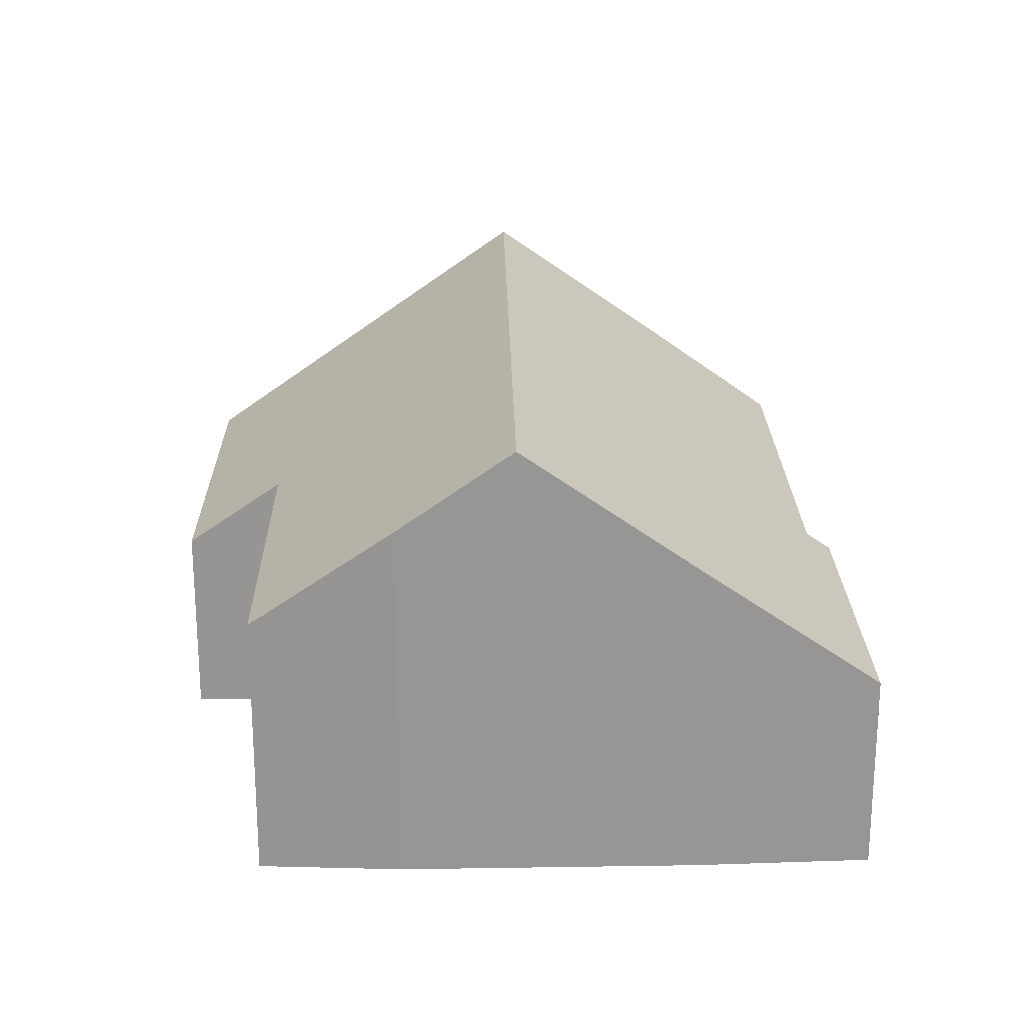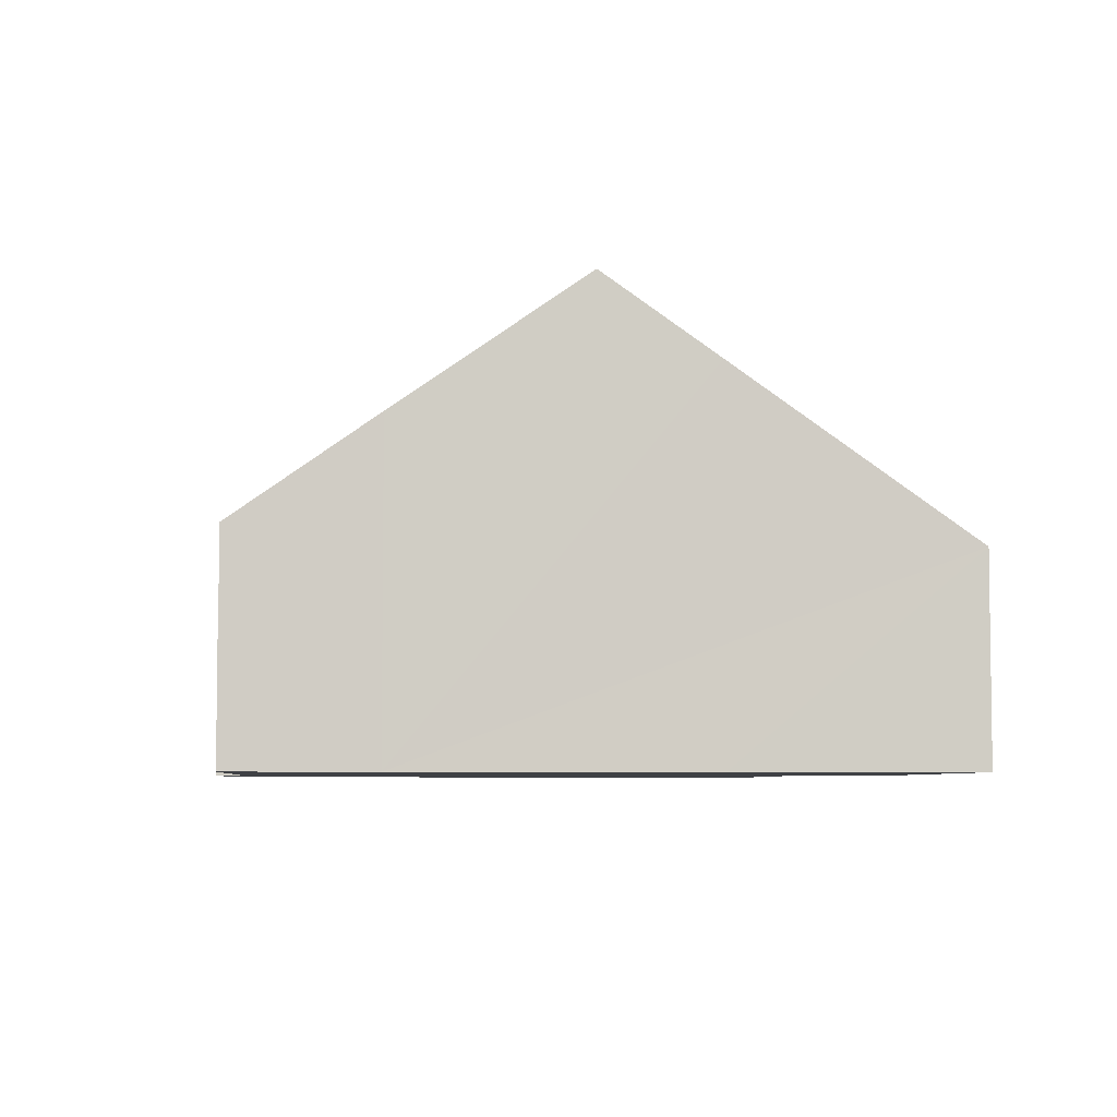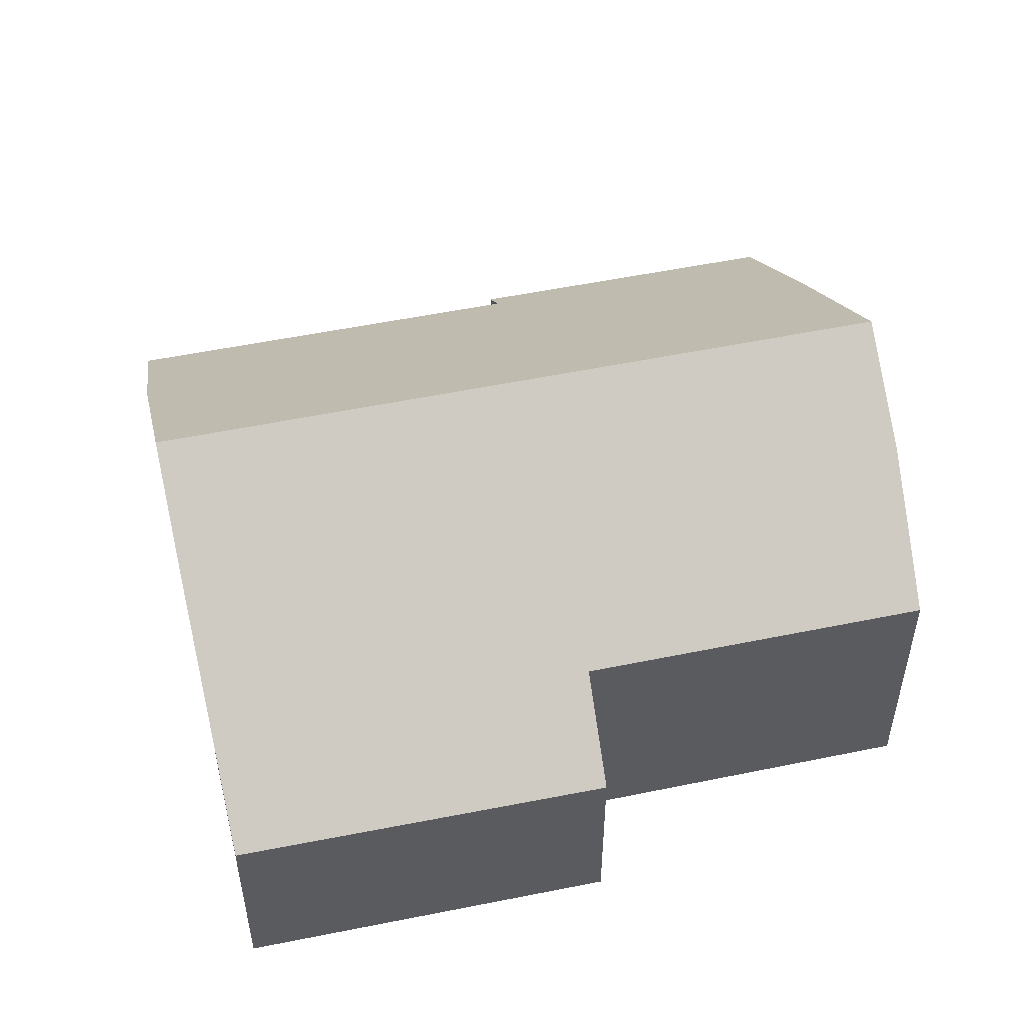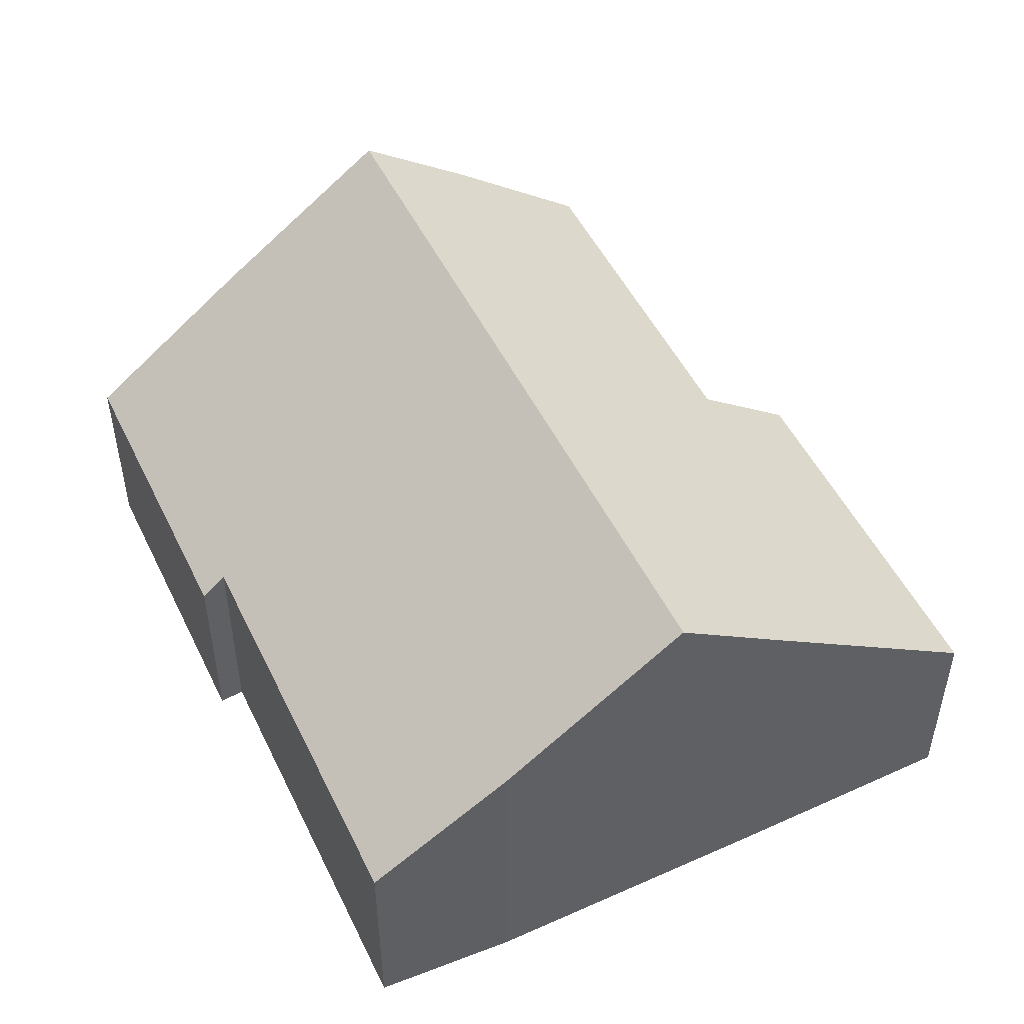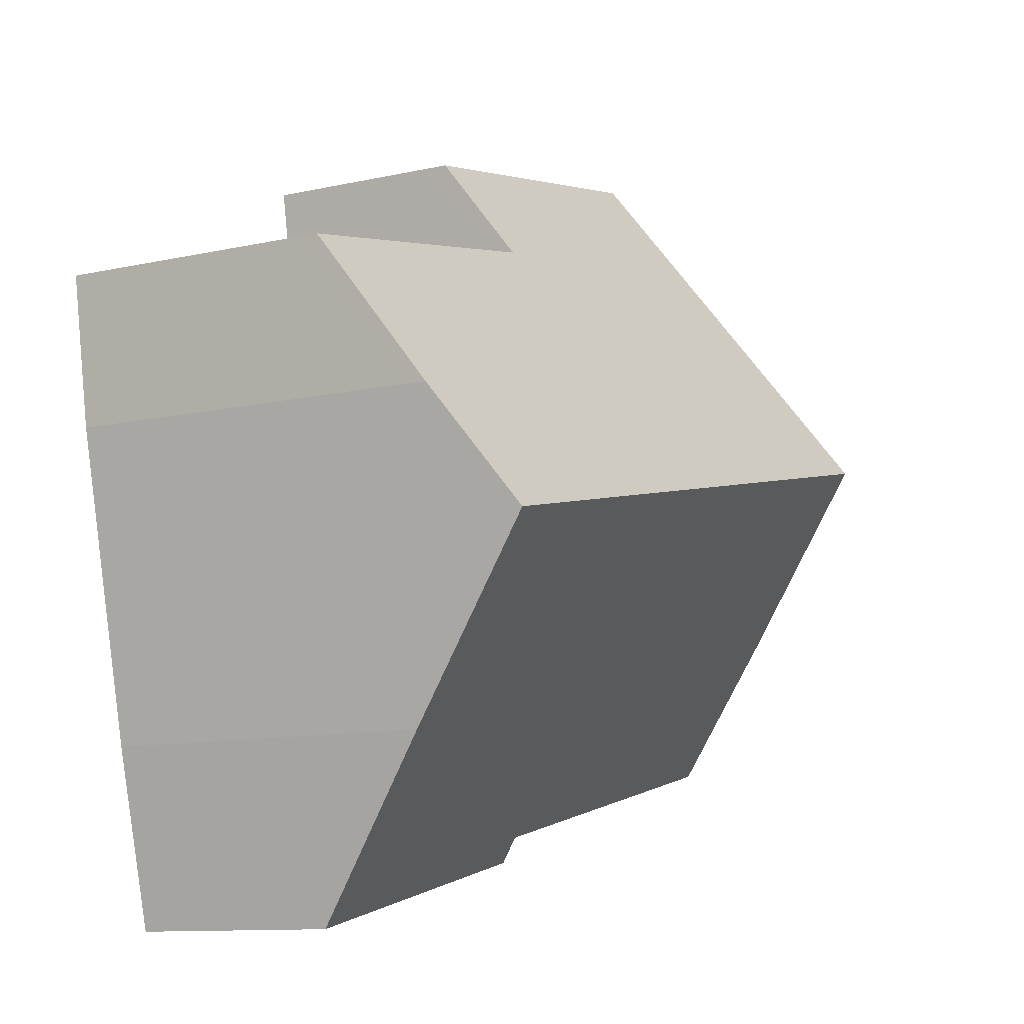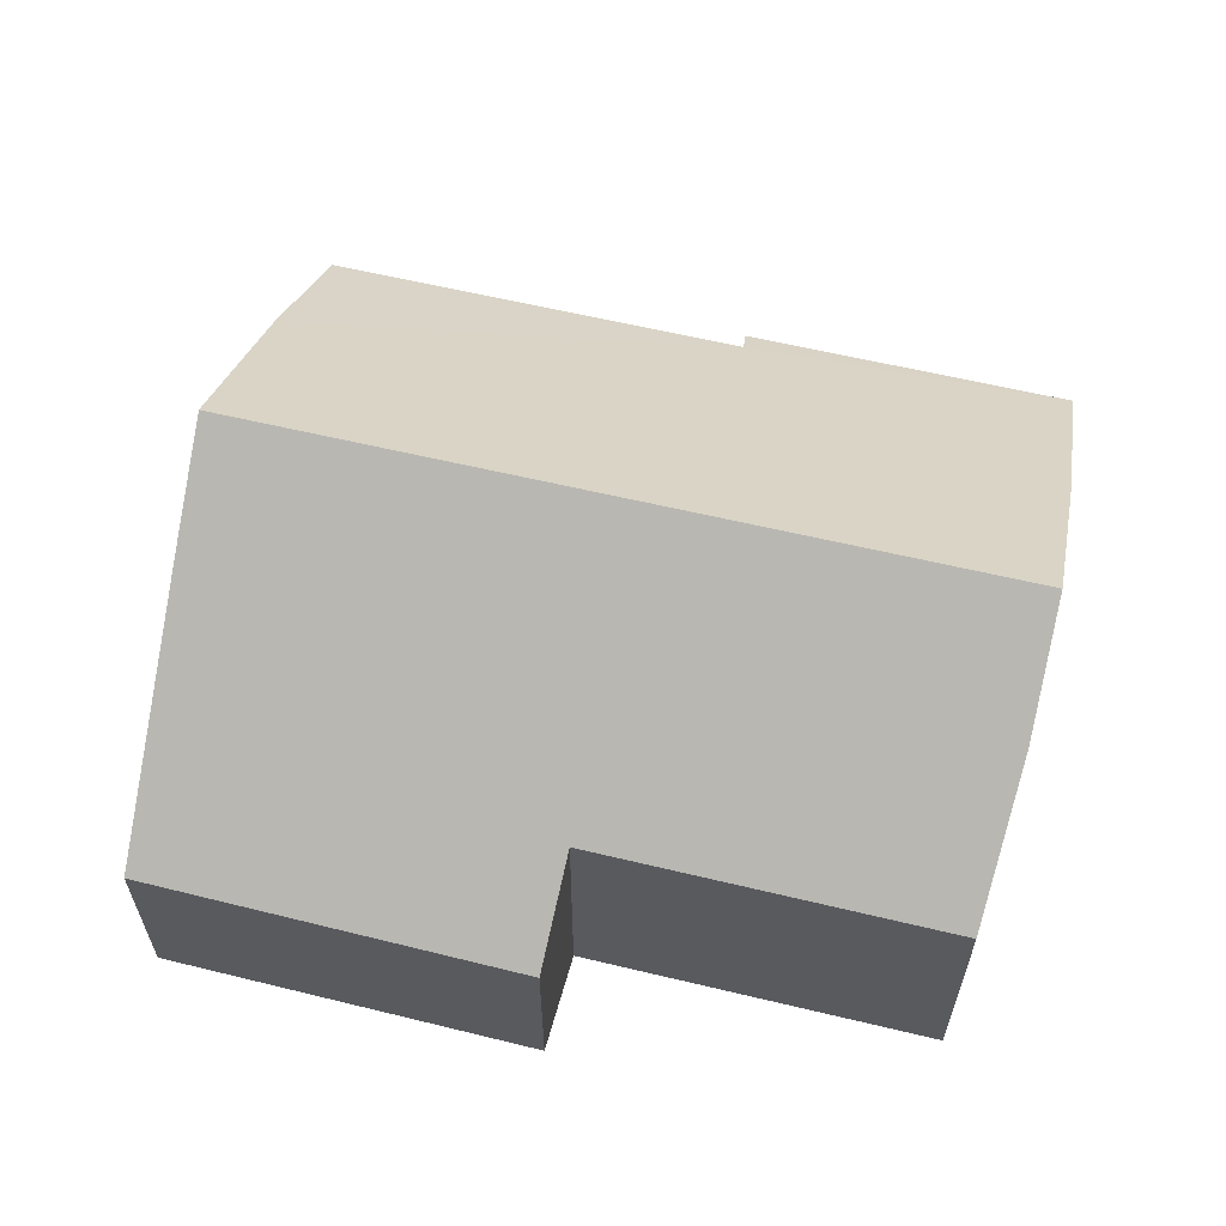
<metadata>
{"format":"obj","ext":"obj","renderer":"f3d","projection":"perspective","resolution":1024,"background":"white","views":[{"elev":22.4,"azim":101.5,"up":"+Y"},{"elev":-5.5,"azim":-82.1,"up":"+Y"},{"elev":51.5,"azim":-0.2,"up":"+Y"},{"elev":49.9,"azim":-102.7,"up":"+Y"},{"elev":-11.1,"azim":118.9,"up":"+Z"},{"elev":61.9,"azim":26.1,"up":"+Y"}]}
</metadata>
<code>
v  0.448 5.676 2.52
v  7.512 3.906 -1.668
v  0 3.9 2.388e-16
v  1.233 8.028 5.813
v  14.76 8.028 2.794
v  13.22 3.581 -3.42
v  14.02 5.753 -0.397
v  7.366 3.586 -2.106
v  9.565 3.573 10.52
v  9.242 4.822 8.753
v  2.734 3.619 11.98
v  1.707 6.606 7.804
v  15.63 4.81 7.345
v  15.23 6.586 4.816
v  2.734 -7.335e-16 11.98
v  9.565 -6.443e-16 10.52
v  9.242 -5.36e-16 8.753
v  15.63 -4.498e-16 7.345
v  15.23 -2.949e-16 4.816
v  14.02 2.431e-17 -0.397
v  14.76 -1.711e-16 2.794
v  13.22 2.094e-16 -3.42
v  7.366 1.29e-16 -2.106
v  7.512 1.021e-16 -1.668
v  0 0 0
v  0.448 -1.543e-16 2.52
v  1.233 -3.559e-16 5.813
v  1.707 -4.779e-16 7.804
g defaultobject
f 1 2 3
f 2 1 4
f 2 4 5
f 2 5 6
f 6 5 7
f 6 8 2
f 9 10 11
f 12 5 4
f 5 12 11
f 5 11 10
f 5 10 13
f 5 13 14
f 15 9 11
f 9 15 16
f 17 13 10
f 13 17 18
f 9 17 10
f 17 9 16
f 13 19 14
f 19 13 18
f 14 7 5
f 7 14 19
f 7 19 20
f 20 19 21
f 20 6 7
f 6 20 22
f 6 23 8
f 23 6 22
f 24 3 2
f 3 24 25
f 8 24 2
f 24 8 23
f 3 26 1
f 26 3 25
f 26 4 1
f 4 26 12
f 12 26 11
f 11 26 27
f 11 27 28
f 11 28 15
f 27 24 28
f 24 27 25
f 25 27 26
f 15 17 16
f 17 15 20
f 20 15 22
f 22 15 28
f 22 28 24
f 22 24 23
f 17 19 18
f 19 17 21
f 21 17 20

</code>
